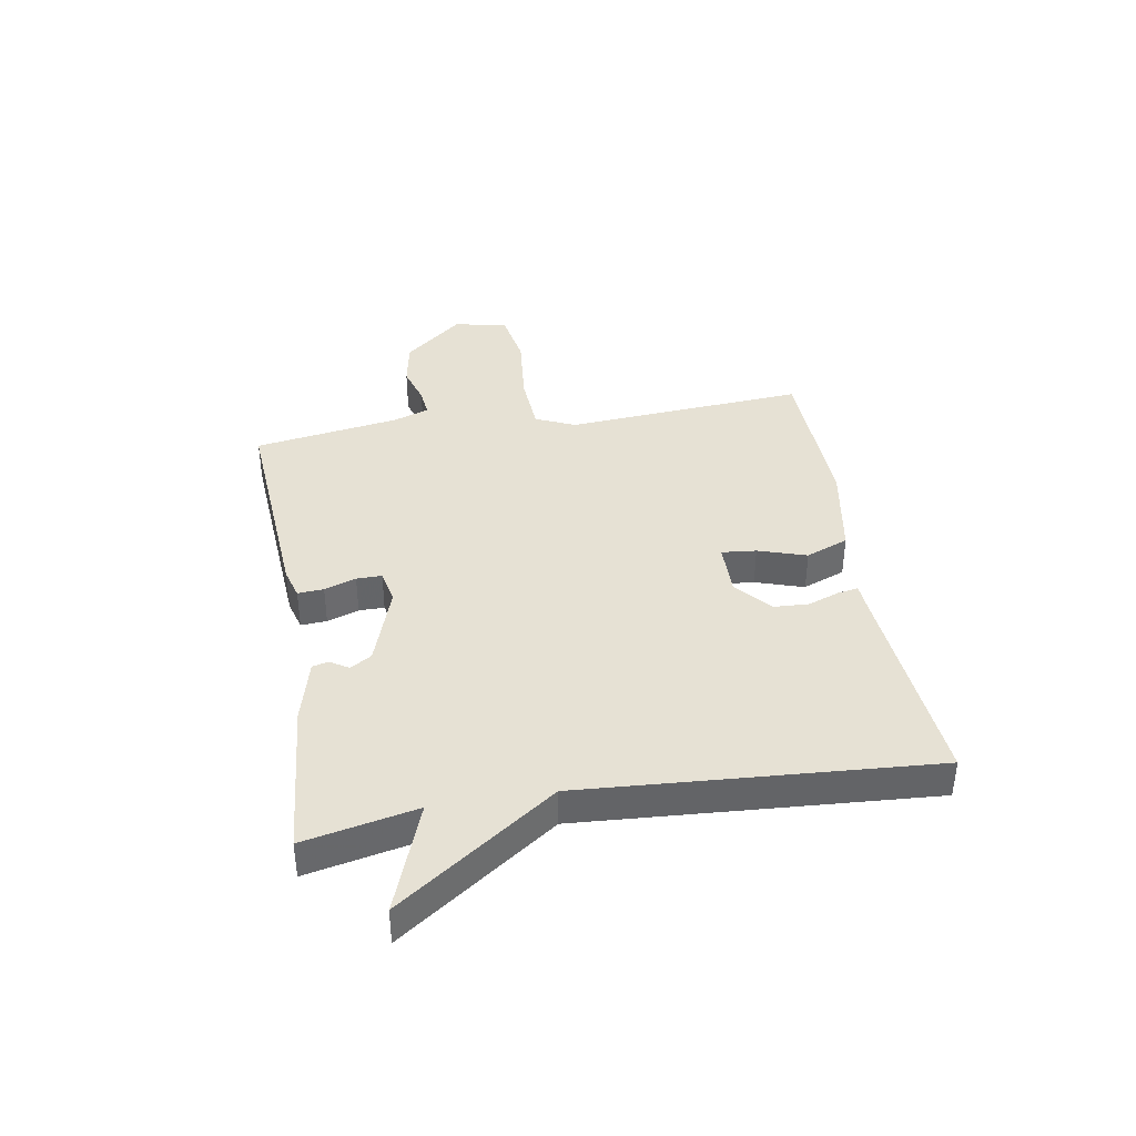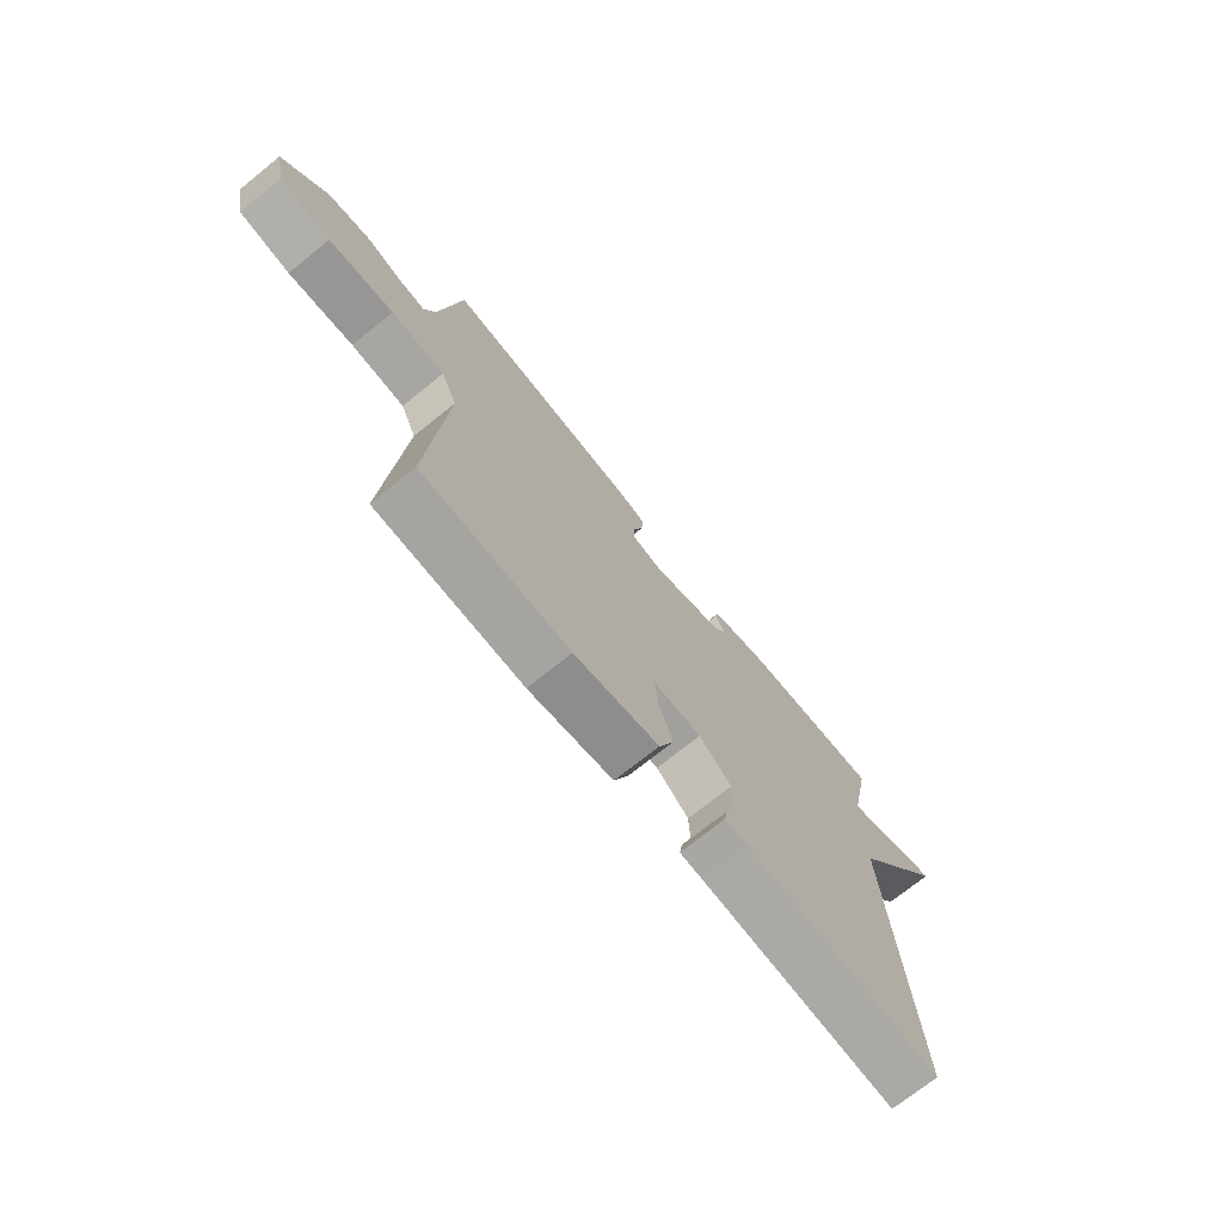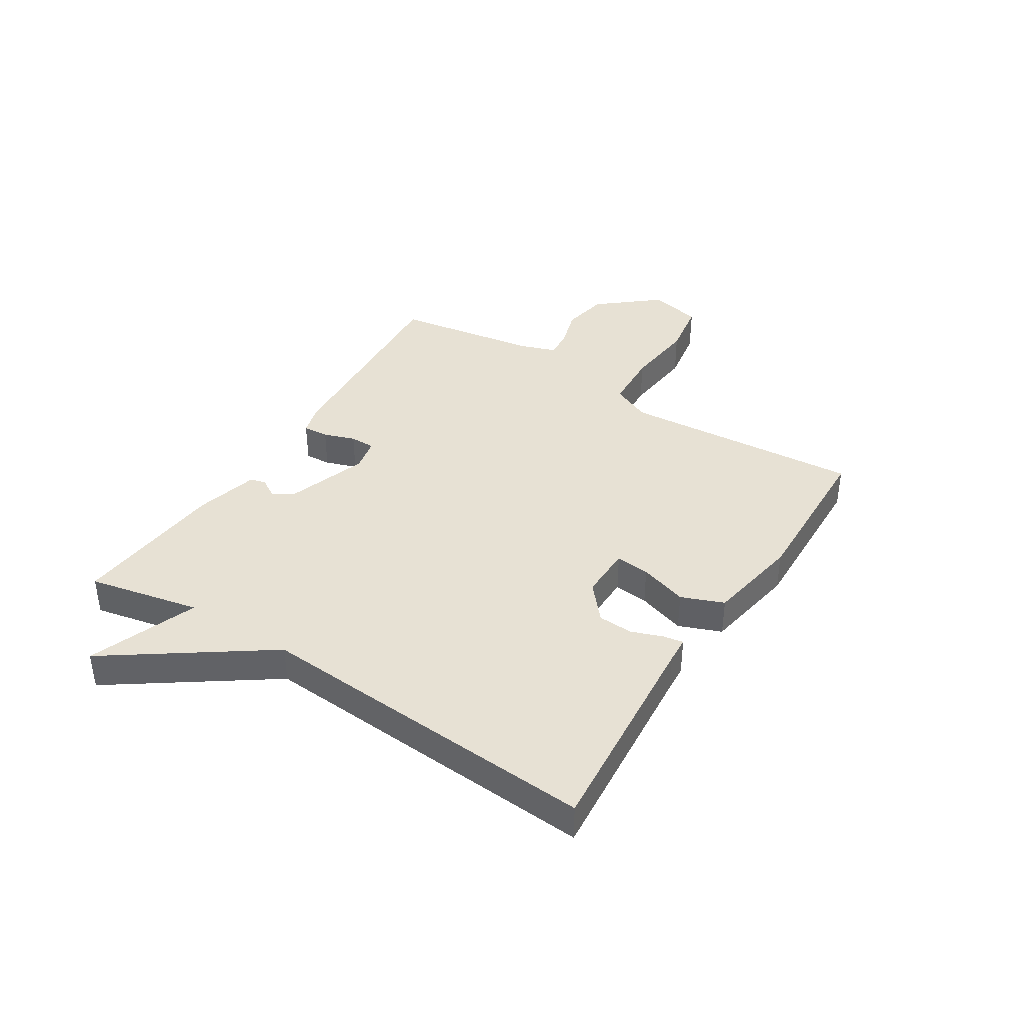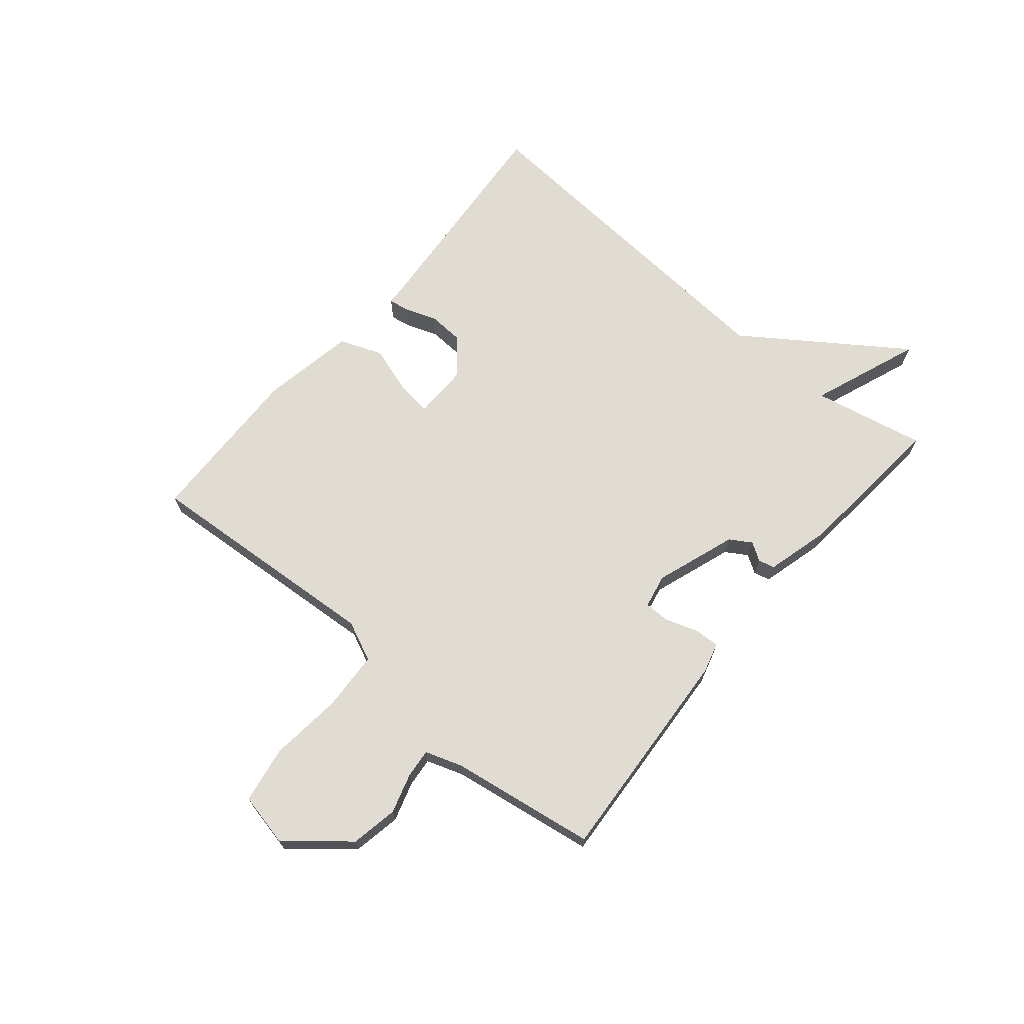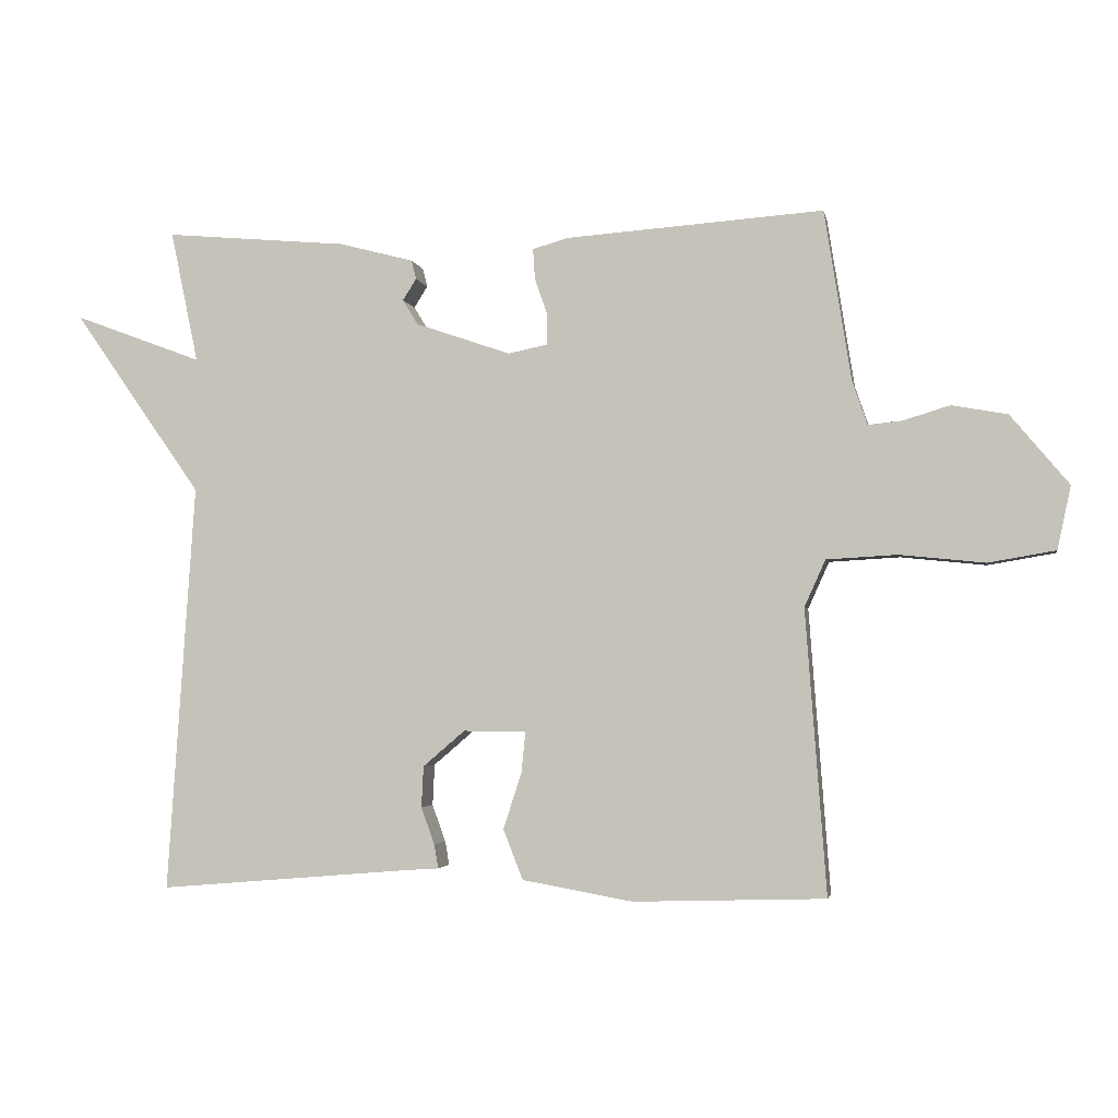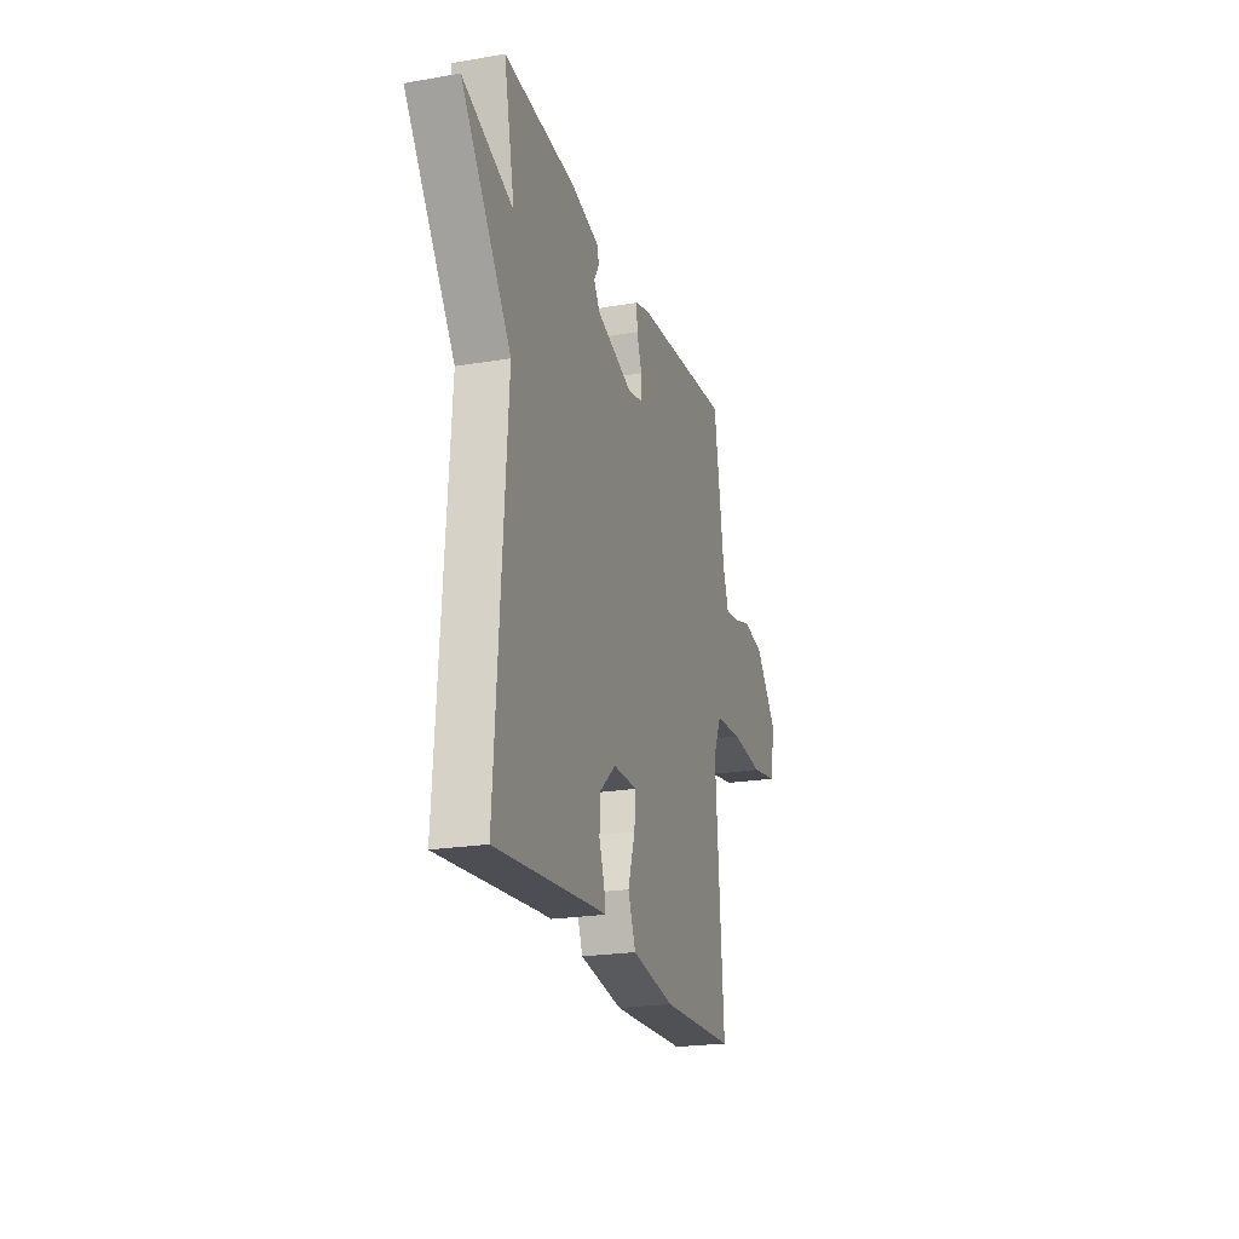
<metadata>
{"format":"obj","ext":"obj","renderer":"f3d","projection":"perspective","resolution":1024,"background":"white","views":[{"elev":39.1,"azim":80.4,"up":"+Y"},{"elev":-72.1,"azim":-51.2,"up":"+Z"},{"elev":39.5,"azim":122.3,"up":"+Y"},{"elev":69.0,"azim":-49.8,"up":"+Y"},{"elev":-3.0,"azim":-169.3,"up":"+Z"},{"elev":-22.0,"azim":106.7,"up":"+Z"}]}
</metadata>
<code>
v 0.5 0.07 0.5
v 0.459 0.07 0.305
v 0.649 0.07 0.376
v 0.459 0.07 0.105
v 0.5 0.07 -0.5
v 0.122 0.07 -0.468
v 0.076 0.07 -0.465
v 0.082 0.07 -0.43
v 0.102 0.07 -0.375
v 0.099 0.07 -0.314
v 0.037 0.07 -0.261
v -0.056 0.07 -0.262
v -0.05 0.07 -0.322
v -0.023 0.07 -0.406
v -0.052 0.07 -0.48
v -0.216 0.07 -0.509
v -0.5 0.07 -0.5
v -0.469 0.07 -0.08
v -0.5 0.07 -0.011
v -0.604 0.07 -0.005
v -0.73 0.07 -0.018
v -0.829 0.07 -0.001
v -0.849 0.07 0.092
v -0.763 0.07 0.195
v -0.681 0.07 0.21
v -0.612 0.07 0.189
v -0.562 0.07 0.184
v -0.54 0.07 0.248
v -0.5 0.07 0.5
v -0.12 0.07 0.473
v -0.067 0.07 0.458
v -0.07 0.07 0.413
v -0.089 0.07 0.358
v -0.089 0.07 0.314
v -0.03 0.07 0.302
v 0.11 0.07 0.35
v 0.133 0.07 0.387
v 0.113 0.07 0.419
v 0.12 0.07 0.447
v 0.23 0.07 0.476
v 0.5 0 0.5
v 0.459 0 0.305
v 0.649 0 0.376
v 0.459 0 0.105
v 0.5 0 -0.5
v 0.122 0 -0.468
v 0.076 0 -0.465
v 0.082 0 -0.43
v 0.102 0 -0.375
v 0.099 0 -0.314
v 0.037 0 -0.261
v -0.056 0 -0.262
v -0.05 0 -0.322
v -0.023 0 -0.406
v -0.052 0 -0.48
v -0.216 0 -0.509
v -0.5 0 -0.5
v -0.469 0 -0.08
v -0.5 0 -0.011
v -0.604 0 -0.005
v -0.73 0 -0.018
v -0.829 0 -0.001
v -0.849 0 0.092
v -0.763 0 0.195
v -0.681 0 0.21
v -0.612 0 0.189
v -0.562 0 0.184
v -0.54 0 0.248
v -0.5 0 0.5
v -0.12 0 0.473
v -0.067 0 0.458
v -0.07 0 0.413
v -0.089 0 0.358
v -0.089 0 0.314
v -0.03 0 0.302
v 0.11 0 0.35
v 0.133 0 0.387
v 0.113 0 0.419
v 0.12 0 0.447
v 0.23 0 0.476
f 40 1 2
f 39 40 2
f 38 39 2
f 37 38 2
f 36 37 2
f 35 36 2
f 31 32 33
f 30 31 33
f 29 30 33
f 28 29 33
f 27 28 33 34
f 24 25 26
f 23 24 26
f 22 23 26
f 21 22 26
f 20 21 26
f 19 20 26 27
f 27 34 35
f 19 27 35
f 18 19 35
f 16 17 18
f 15 16 18
f 14 15 18
f 13 14 18
f 6 7 8 9
f 6 9 10
f 5 6 10
f 4 5 10
f 4 10 11
f 3 4 11
f 2 3 11
f 2 11 12
f 35 2 12
f 18 35 12
f 12 13 18
f 42 41 80
f 42 80 79
f 42 79 78
f 42 78 77
f 42 77 76
f 42 76 75
f 73 72 71
f 73 71 70
f 73 70 69
f 73 69 68
f 74 73 68 67
f 66 65 64
f 66 64 63
f 66 63 62
f 66 62 61
f 66 61 60
f 67 66 60 59
f 75 74 67
f 75 67 59
f 75 59 58
f 58 57 56
f 58 56 55
f 58 55 54
f 58 54 53
f 49 48 47 46
f 50 49 46
f 50 46 45
f 50 45 44
f 51 50 44
f 51 44 43
f 51 43 42
f 52 51 42
f 52 42 75
f 52 75 58
f 58 53 52
f 1 41 42 2
f 2 42 43 3
f 3 43 44 4
f 4 44 45 5
f 5 45 46 6
f 6 46 47 7
f 7 47 48 8
f 8 48 49 9
f 9 49 50 10
f 10 50 51 11
f 11 51 52 12
f 12 52 53 13
f 13 53 54 14
f 14 54 55 15
f 15 55 56 16
f 16 56 57 17
f 17 57 58 18
f 18 58 59 19
f 19 59 60 20
f 20 60 61 21
f 21 61 62 22
f 22 62 63 23
f 23 63 64 24
f 24 64 65 25
f 25 65 66 26
f 26 66 67 27
f 27 67 68 28
f 28 68 69 29
f 29 69 70 30
f 30 70 71 31
f 31 71 72 32
f 32 72 73 33
f 33 73 74 34
f 34 74 75 35
f 35 75 76 36
f 36 76 77 37
f 37 77 78 38
f 38 78 79 39
f 39 79 80 40
f 40 80 41 1

</code>
